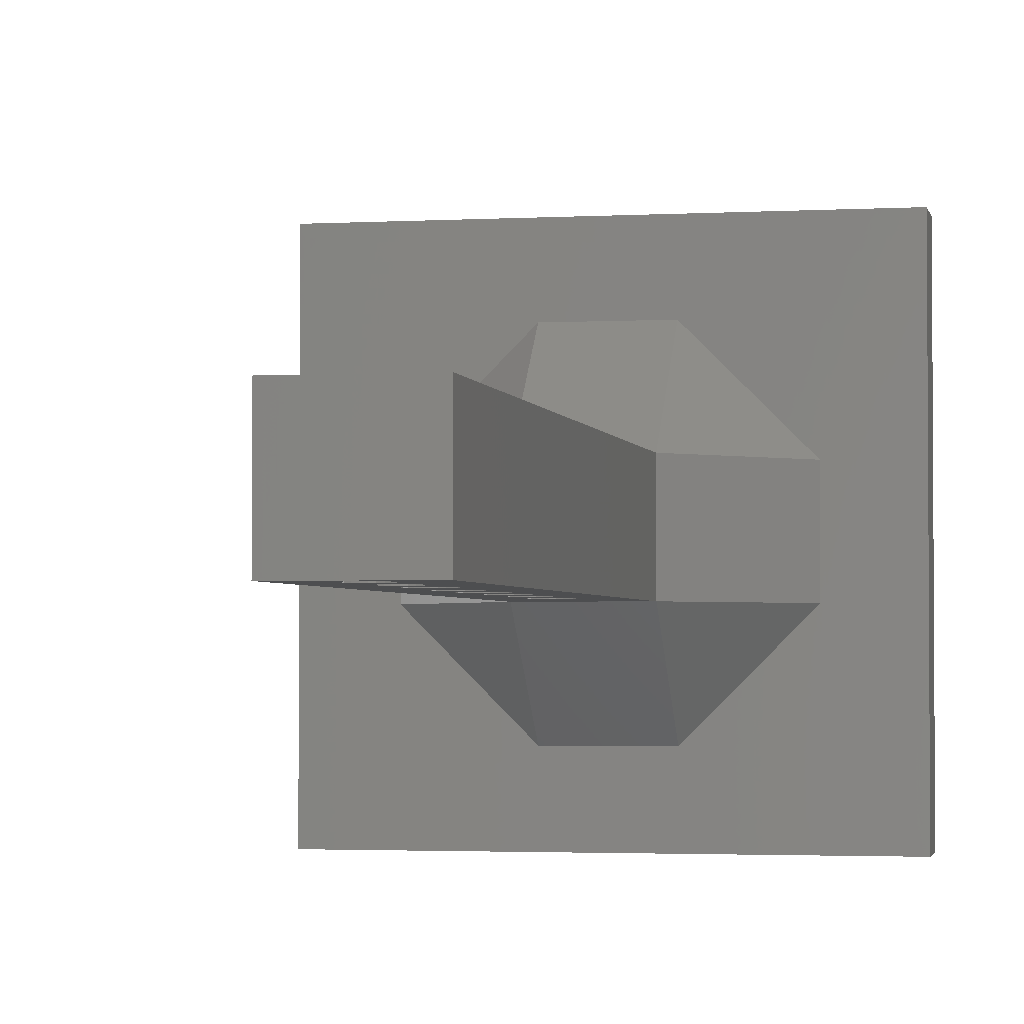
<metadata>
{"format":"stl","ext":"stl","renderer":"f3d","projection":"perspective","resolution":1024,"background":"white","views":[{"elev":-2.5,"azim":11.3,"up":"+Y"}]}
</metadata>
<code>
# stl→obj: 408 verts, 844 faces
v 104.3 96.14 0
v 14.27 6.136 0
v 14.27 96.14 0
v 104.3 6.136 0
v 14.27 6.136 10
v 29.27 41.14 10
v 14.27 96.14 10
v 49.27 21.14 10
v 104.3 6.136 10
v 69.27 21.14 10
v 89.27 41.14 10
v 89.27 61.14 10
v 49.27 81.14 10
v 104.3 96.14 10
v 29.27 61.14 10
v 69.27 81.14 10
v 69.27 41.14 30
v 69.27 61.14 30
v 49.27 41.14 30
v 49.27 61.14 30
v 62.21 41.14 51.55
v 62.55 41.14 52.37
v 62.67 41.14 53.25
v 69.27 41.14 158
v 61.67 41.14 50.85
v 60.97 41.14 50.31
v 60.15 41.14 49.97
v 59.27 41.14 49.85
v 62.55 41.14 54.13
v 62.21 41.14 54.95
v 62.67 41.14 67.25
v 61.67 41.14 55.65
v 62.55 41.14 66.37
v 60.97 41.14 56.19
v 60.15 41.14 56.53
v 59.27 41.14 56.65
v 62.21 41.14 65.55
v 61.67 41.14 64.85
v 60.97 41.14 64.31
v 60.15 41.14 63.97
v 59.27 41.14 63.85
v 62.55 41.14 68.13
v 62.21 41.14 68.95
v 61.67 41.14 69.65
v 62.67 41.14 81.25
v 62.55 41.14 80.37
v 60.97 41.14 70.19
v 60.15 41.14 70.53
v 59.27 41.14 70.65
v 62.21 41.14 79.55
v 61.67 41.14 78.85
v 60.97 41.14 78.31
v 60.15 41.14 77.97
v 59.27 41.14 77.85
v 62.55 41.14 82.13
v 62.21 41.14 82.95
v 61.67 41.14 83.65
v 62.67 41.14 95.25
v 62.55 41.14 94.37
v 60.97 41.14 84.19
v 60.15 41.14 84.53
v 59.27 41.14 84.65
v 62.21 41.14 93.55
v 61.67 41.14 92.85
v 60.97 41.14 92.31
v 60.15 41.14 91.97
v 59.27 41.14 91.85
v 62.55 41.14 96.13
v 62.21 41.14 96.95
v 61.67 41.14 97.65
v 62.55 41.14 108.4
v 60.97 41.14 98.19
v 60.15 41.14 98.53
v 59.27 41.14 98.65
v 62.21 41.14 107.5
v 61.67 41.14 106.8
v 60.97 41.14 106.3
v 60.15 41.14 106
v 59.27 41.14 105.8
v 62.67 41.14 109.2
v 62.55 41.14 110.1
v 62.21 41.14 110.9
v 61.67 41.14 111.7
v 60.97 41.14 112.2
v 62.55 41.14 122.4
v 60.15 41.14 112.5
v 59.27 41.14 112.6
v 62.21 41.14 121.5
v 61.67 41.14 120.8
v 60.97 41.14 120.3
v 60.15 41.14 120
v 59.27 41.14 119.8
v 62.67 41.14 123.2
v 62.55 41.14 124.1
v 62.21 41.14 124.9
v 61.67 41.14 125.7
v 60.97 41.14 126.2
v 60.15 41.14 126.5
v 62.55 41.14 136.4
v 59.27 41.14 126.6
v 62.21 41.14 135.5
v 61.67 41.14 134.8
v 60.97 41.14 134.3
v 60.15 41.14 134
v 59.27 41.14 133.8
v 62.67 41.14 137.2
v 62.55 41.14 138.1
v 62.21 41.14 138.9
v 61.67 41.14 139.7
v 60.97 41.14 140.2
v 60.15 41.14 140.5
v 59.27 41.14 140.6
v 61.67 41.14 148.8
v 60.97 41.14 148.3
v 60.15 41.14 148
v 59.27 41.14 147.8
v 62.21 41.14 149.5
v 62.55 41.14 150.4
v 62.67 41.14 151.2
v 62.55 41.14 152.1
v 62.21 41.14 152.9
v 61.67 41.14 153.7
v 60.97 41.14 154.2
v 60.15 41.14 154.5
v 59.27 41.14 154.6
v 55.87 41.14 53.25
v 49.27 41.14 158
v 55.98 41.14 52.37
v 56.32 41.14 51.55
v 56.86 41.14 50.85
v 57.57 41.14 50.31
v 58.39 41.14 49.97
v 55.98 41.14 54.13
v 56.32 41.14 54.95
v 55.87 41.14 67.25
v 56.86 41.14 55.65
v 55.98 41.14 66.37
v 57.57 41.14 56.19
v 58.39 41.14 56.53
v 56.32 41.14 65.55
v 56.86 41.14 64.85
v 57.57 41.14 64.31
v 58.39 41.14 63.97
v 55.98 41.14 68.13
v 56.32 41.14 68.95
v 56.86 41.14 69.65
v 55.87 41.14 81.25
v 55.98 41.14 80.37
v 57.57 41.14 70.19
v 58.39 41.14 70.53
v 56.32 41.14 79.55
v 56.86 41.14 78.85
v 57.57 41.14 78.31
v 58.39 41.14 77.97
v 55.98 41.14 82.13
v 56.32 41.14 82.95
v 56.86 41.14 83.65
v 55.87 41.14 95.25
v 55.98 41.14 94.37
v 57.57 41.14 84.19
v 58.39 41.14 84.53
v 56.32 41.14 93.55
v 56.86 41.14 92.85
v 57.57 41.14 92.31
v 58.39 41.14 91.97
v 55.98 41.14 96.13
v 56.32 41.14 96.95
v 56.86 41.14 97.65
v 55.98 41.14 108.4
v 57.57 41.14 98.19
v 58.39 41.14 98.53
v 56.32 41.14 107.5
v 56.86 41.14 106.8
v 57.57 41.14 106.3
v 58.39 41.14 106
v 55.87 41.14 109.2
v 55.98 41.14 110.1
v 56.32 41.14 110.9
v 56.86 41.14 111.7
v 57.57 41.14 112.2
v 55.98 41.14 122.4
v 58.39 41.14 112.5
v 56.32 41.14 121.5
v 56.86 41.14 120.8
v 57.57 41.14 120.3
v 58.39 41.14 120
v 55.87 41.14 123.2
v 55.98 41.14 124.1
v 56.32 41.14 124.9
v 56.86 41.14 125.7
v 57.57 41.14 126.2
v 58.39 41.14 126.5
v 55.98 41.14 136.4
v 56.32 41.14 135.5
v 56.86 41.14 134.8
v 57.57 41.14 134.3
v 58.39 41.14 134
v 55.87 41.14 137.2
v 55.98 41.14 138.1
v 56.32 41.14 138.9
v 56.86 41.14 139.7
v 57.57 41.14 140.2
v 58.39 41.14 140.5
v 56.86 41.14 148.8
v 57.57 41.14 148.3
v 58.39 41.14 148
v 56.32 41.14 149.5
v 55.98 41.14 150.4
v 55.87 41.14 151.2
v 55.98 41.14 152.1
v 56.32 41.14 152.9
v 56.86 41.14 153.7
v 57.57 41.14 154.2
v 58.39 41.14 154.5
v 61.67 61.14 125.7
v 62.21 61.14 124.9
v 60.97 61.14 126.2
v 60.15 61.14 126.5
v 59.27 61.14 126.6
v 58.39 61.14 126.5
v 62.21 61.14 135.5
v 61.67 61.14 134.8
v 60.97 61.14 134.3
v 62.55 61.14 136.4
v 62.67 61.14 137.2
v 61.67 61.14 139.7
v 60.97 61.14 140.2
v 56.86 61.14 134.8
v 56.32 61.14 135.5
v 57.57 61.14 134.3
v 60.15 61.14 134
v 59.27 61.14 133.8
v 60.15 61.14 140.5
v 59.27 61.14 140.6
v 58.39 61.14 140.5
v 57.57 61.14 140.2
v 56.86 61.14 139.7
v 56.32 61.14 138.9
v 58.39 61.14 134
v 55.98 61.14 138.1
v 62.55 61.14 138.1
v 55.87 61.14 137.2
v 62.21 61.14 138.9
v 55.98 61.14 136.4
v 62.55 61.14 124.1
v 62.67 61.14 123.2
v 49.27 61.14 158
v 69.27 61.14 158
v 57.57 61.14 126.2
v 56.86 61.14 125.7
v 56.32 61.14 124.9
v 55.98 61.14 124.1
v 55.87 61.14 123.2
v 55.98 61.14 122.4
v 56.32 61.14 121.5
v 56.86 61.14 120.8
v 57.57 61.14 120.3
v 58.39 61.14 120
v 59.27 61.14 119.8
v 60.15 61.14 120
v 60.97 61.14 120.3
v 61.67 61.14 120.8
v 62.21 61.14 152.9
v 62.55 61.14 152.1
v 61.67 61.14 153.7
v 56.32 61.14 149.5
v 55.98 61.14 150.4
v 57.57 61.14 154.2
v 56.86 61.14 153.7
v 56.32 61.14 152.9
v 55.98 61.14 152.1
v 56.86 61.14 148.8
v 62.21 61.14 121.5
v 62.21 61.14 149.5
v 61.67 61.14 148.8
v 59.27 61.14 147.8
v 60.15 61.14 148
v 60.97 61.14 154.2
v 60.97 61.14 148.3
v 55.87 61.14 151.2
v 62.55 61.14 150.4
v 59.27 61.14 154.6
v 58.39 61.14 154.5
v 62.55 61.14 122.4
v 58.39 61.14 148
v 57.57 61.14 148.3
v 62.67 61.14 151.2
v 60.15 61.14 154.5
v 62.55 61.14 110.1
v 62.67 61.14 109.2
v 61.67 61.14 111.7
v 60.97 61.14 112.2
v 57.57 61.14 112.2
v 56.86 61.14 111.7
v 56.32 61.14 110.9
v 55.98 61.14 110.1
v 62.55 61.14 108.4
v 60.15 61.14 112.5
v 59.27 61.14 112.6
v 58.39 61.14 112.5
v 55.87 61.14 109.2
v 55.98 61.14 108.4
v 56.86 61.14 106.8
v 57.57 61.14 106.3
v 62.21 61.14 110.9
v 56.32 61.14 107.5
v 62.21 61.14 107.5
v 61.67 61.14 106.8
v 60.97 61.14 106.3
v 58.39 61.14 106
v 60.15 61.14 106
v 59.27 61.14 105.8
v 56.32 61.14 51.55
v 55.98 61.14 52.37
v 55.87 61.14 53.25
v 56.86 61.14 50.85
v 57.57 61.14 50.31
v 58.39 61.14 49.97
v 59.27 61.14 49.85
v 55.98 61.14 54.13
v 56.32 61.14 54.95
v 55.87 61.14 67.25
v 56.86 61.14 55.65
v 55.98 61.14 66.37
v 57.57 61.14 56.19
v 58.39 61.14 56.53
v 59.27 61.14 56.65
v 56.32 61.14 65.55
v 56.86 61.14 64.85
v 57.57 61.14 64.31
v 58.39 61.14 63.97
v 59.27 61.14 63.85
v 55.98 61.14 68.13
v 56.32 61.14 68.95
v 56.86 61.14 69.65
v 55.87 61.14 81.25
v 55.98 61.14 80.37
v 57.57 61.14 70.19
v 58.39 61.14 70.53
v 59.27 61.14 70.65
v 56.32 61.14 79.55
v 56.86 61.14 78.85
v 57.57 61.14 78.31
v 58.39 61.14 77.97
v 59.27 61.14 77.85
v 55.98 61.14 82.13
v 56.32 61.14 82.95
v 56.86 61.14 83.65
v 55.87 61.14 95.25
v 55.98 61.14 94.37
v 57.57 61.14 84.19
v 58.39 61.14 84.53
v 59.27 61.14 84.65
v 56.32 61.14 93.55
v 56.86 61.14 92.85
v 57.57 61.14 92.31
v 58.39 61.14 91.97
v 59.27 61.14 91.85
v 55.98 61.14 96.13
v 56.32 61.14 96.95
v 56.86 61.14 97.65
v 57.57 61.14 98.19
v 58.39 61.14 98.53
v 59.27 61.14 98.65
v 62.67 61.14 53.25
v 62.55 61.14 52.37
v 62.21 61.14 51.55
v 61.67 61.14 50.85
v 60.97 61.14 50.31
v 60.15 61.14 49.97
v 62.55 61.14 54.13
v 62.21 61.14 54.95
v 62.67 61.14 67.25
v 61.67 61.14 55.65
v 62.55 61.14 66.37
v 60.97 61.14 56.19
v 60.15 61.14 56.53
v 62.21 61.14 65.55
v 61.67 61.14 64.85
v 60.97 61.14 64.31
v 60.15 61.14 63.97
v 62.55 61.14 68.13
v 62.21 61.14 68.95
v 61.67 61.14 69.65
v 62.67 61.14 81.25
v 62.55 61.14 80.37
v 60.97 61.14 70.19
v 60.15 61.14 70.53
v 62.21 61.14 79.55
v 61.67 61.14 78.85
v 60.97 61.14 78.31
v 60.15 61.14 77.97
v 62.55 61.14 82.13
v 62.21 61.14 82.95
v 61.67 61.14 83.65
v 62.67 61.14 95.25
v 62.55 61.14 94.37
v 60.97 61.14 84.19
v 60.15 61.14 84.53
v 62.21 61.14 93.55
v 61.67 61.14 92.85
v 60.97 61.14 92.31
v 60.15 61.14 91.97
v 62.55 61.14 96.13
v 62.21 61.14 96.95
v 61.67 61.14 97.65
v 60.97 61.14 98.19
v 60.15 61.14 98.53
f 1 2 3
f 2 1 4
f 5 6 7
f 6 5 8
f 8 5 9
f 8 9 10
f 10 9 11
f 11 9 12
f 7 13 14
f 13 7 15
f 15 7 6
f 14 13 16
f 14 16 12
f 14 12 9
f 7 1 3
f 1 7 14
f 1 9 4
f 9 1 14
f 9 2 4
f 2 9 5
f 7 2 5
f 2 7 3
f 12 17 11
f 17 12 18
f 16 18 12
f 17 10 11
f 19 6 8
f 19 15 6
f 15 19 20
f 10 19 8
f 19 10 17
f 13 15 20
f 18 13 20
f 13 18 16
f 17 21 19
f 21 17 22
f 22 17 23
f 23 17 24
f 19 21 25
f 19 25 26
f 19 26 27
f 19 27 28
f 23 24 29
f 29 24 30
f 30 24 31
f 30 31 32
f 32 31 33
f 32 33 34
f 34 33 35
f 35 33 36
f 36 33 37
f 36 37 38
f 36 38 39
f 36 39 40
f 36 40 41
f 31 24 42
f 42 24 43
f 43 24 44
f 44 24 45
f 44 45 46
f 44 46 47
f 47 46 48
f 48 46 49
f 49 46 50
f 49 50 51
f 49 51 52
f 49 52 53
f 49 53 54
f 45 24 55
f 55 24 56
f 56 24 57
f 57 24 58
f 57 58 59
f 57 59 60
f 60 59 61
f 61 59 62
f 62 59 63
f 62 63 64
f 62 64 65
f 62 65 66
f 62 66 67
f 58 24 68
f 68 24 69
f 69 24 70
f 70 24 71
f 70 71 72
f 72 71 73
f 73 71 74
f 74 71 75
f 74 75 76
f 74 76 77
f 74 77 78
f 74 78 79
f 71 24 80
f 80 24 81
f 81 24 82
f 82 24 83
f 83 24 84
f 84 24 85
f 84 85 86
f 86 85 87
f 87 85 88
f 87 88 89
f 87 89 90
f 87 90 91
f 87 91 92
f 85 24 93
f 93 24 94
f 94 24 95
f 95 24 96
f 96 24 97
f 97 24 98
f 98 24 99
f 98 99 100
f 100 99 101
f 100 101 102
f 100 102 103
f 100 103 104
f 100 104 105
f 99 24 106
f 106 24 107
f 107 24 108
f 108 24 109
f 109 24 110
f 110 24 111
f 111 24 112
f 112 24 113
f 112 113 114
f 112 114 115
f 112 115 116
f 113 24 117
f 117 24 118
f 118 24 119
f 119 24 120
f 120 24 121
f 121 24 122
f 122 24 123
f 123 24 124
f 124 24 125
f 19 126 127
f 126 19 128
f 128 19 129
f 129 19 130
f 130 19 131
f 131 19 132
f 132 19 28
f 127 126 133
f 127 133 134
f 127 134 135
f 135 134 136
f 135 136 137
f 137 136 138
f 137 138 139
f 137 139 36
f 137 36 140
f 140 36 141
f 141 36 142
f 142 36 143
f 143 36 41
f 127 135 144
f 127 144 145
f 127 145 146
f 127 146 147
f 147 146 148
f 148 146 149
f 148 149 150
f 148 150 49
f 148 49 151
f 151 49 152
f 152 49 153
f 153 49 154
f 154 49 54
f 127 147 155
f 127 155 156
f 127 156 157
f 127 157 158
f 158 157 159
f 159 157 160
f 159 160 161
f 159 161 62
f 159 62 162
f 162 62 163
f 163 62 164
f 164 62 165
f 165 62 67
f 127 158 166
f 127 166 167
f 127 167 168
f 127 168 169
f 169 168 170
f 169 170 171
f 169 171 74
f 169 74 172
f 172 74 173
f 173 74 174
f 174 74 175
f 175 74 79
f 127 169 176
f 127 176 177
f 127 177 178
f 127 178 179
f 127 179 180
f 127 180 181
f 181 180 182
f 181 182 87
f 181 87 183
f 183 87 184
f 184 87 185
f 185 87 186
f 186 87 92
f 127 181 187
f 127 187 188
f 127 188 189
f 127 189 190
f 127 190 191
f 127 191 192
f 127 192 193
f 193 192 100
f 193 100 194
f 194 100 195
f 195 100 196
f 196 100 197
f 197 100 105
f 127 193 198
f 127 198 199
f 127 199 200
f 127 200 201
f 127 201 202
f 127 202 203
f 127 203 112
f 127 112 204
f 204 112 205
f 205 112 206
f 206 112 116
f 127 204 207
f 127 207 208
f 127 208 209
f 127 209 210
f 127 210 211
f 127 211 212
f 127 212 213
f 127 213 214
f 127 214 125
f 127 125 24
f 215 95 96
f 95 215 216
f 215 97 217
f 97 215 96
f 217 98 218
f 98 217 97
f 218 100 219
f 100 218 98
f 219 192 220
f 192 219 100
f 221 102 101
f 102 221 222
f 102 223 103
f 223 102 222
f 224 101 99
f 101 224 221
f 225 99 106
f 99 225 224
f 226 110 227
f 110 226 109
f 228 194 195
f 194 228 229
f 196 228 195
f 228 196 230
f 103 231 104
f 231 103 223
f 104 232 105
f 232 104 231
f 227 111 233
f 111 227 110
f 233 112 234
f 112 233 111
f 234 203 235
f 203 234 112
f 235 202 236
f 202 235 203
f 236 201 237
f 201 236 202
f 238 201 200
f 201 238 237
f 197 230 196
f 230 197 239
f 105 239 197
f 239 105 232
f 240 200 199
f 200 240 238
f 241 106 107
f 106 241 225
f 242 199 198
f 199 242 240
f 243 107 108
f 107 243 241
f 226 108 109
f 108 226 243
f 244 198 193
f 198 244 242
f 229 193 194
f 193 229 244
f 245 93 94
f 93 245 246
f 216 94 95
f 94 216 245
f 24 247 127
f 247 24 248
f 220 191 249
f 191 220 192
f 249 190 250
f 190 249 191
f 251 190 189
f 190 251 250
f 252 189 188
f 189 252 251
f 253 188 187
f 188 253 252
f 254 187 181
f 187 254 253
f 255 181 183
f 181 255 254
f 256 183 184
f 183 256 255
f 185 256 184
f 256 185 257
f 186 257 185
f 257 186 258
f 92 258 186
f 258 92 259
f 91 259 92
f 259 91 260
f 90 260 91
f 260 90 261
f 89 261 90
f 261 89 262
f 263 120 121
f 120 263 264
f 265 121 122
f 121 265 263
f 266 208 207
f 208 266 267
f 268 212 269
f 212 268 213
f 270 212 211
f 212 270 269
f 271 211 210
f 211 271 270
f 272 207 204
f 207 272 266
f 273 89 88
f 89 273 262
f 274 113 117
f 113 274 275
f 115 276 116
f 276 115 277
f 265 123 278
f 123 265 122
f 114 277 115
f 277 114 279
f 113 279 114
f 279 113 275
f 280 210 209
f 210 280 271
f 267 209 208
f 209 267 280
f 281 117 118
f 117 281 274
f 282 214 283
f 214 282 125
f 283 213 268
f 213 283 214
f 284 88 85
f 88 284 273
f 246 85 93
f 85 246 284
f 116 285 206
f 285 116 276
f 205 272 204
f 272 205 286
f 206 286 205
f 286 206 285
f 287 118 119
f 118 287 281
f 264 119 120
f 119 264 287
f 278 124 288
f 124 278 123
f 288 125 282
f 125 288 124
f 247 19 127
f 19 247 20
f 18 24 17
f 24 18 248
f 289 80 81
f 80 289 290
f 291 84 292
f 84 291 83
f 293 179 294
f 179 293 180
f 295 179 178
f 179 295 294
f 296 178 177
f 178 296 295
f 290 71 80
f 71 290 297
f 292 86 298
f 86 292 84
f 298 87 299
f 87 298 86
f 299 182 300
f 182 299 87
f 300 180 293
f 180 300 182
f 301 177 176
f 177 301 296
f 302 176 169
f 176 302 301
f 174 303 173
f 303 174 304
f 305 81 82
f 81 305 289
f 291 82 83
f 82 291 305
f 306 169 172
f 169 306 302
f 303 172 173
f 172 303 306
f 307 76 75
f 76 307 308
f 297 75 71
f 75 297 307
f 76 309 77
f 309 76 308
f 175 304 174
f 304 175 310
f 77 311 78
f 311 77 309
f 79 310 175
f 310 79 312
f 78 312 79
f 312 78 311
f 20 313 18
f 313 20 314
f 314 20 315
f 315 20 247
f 18 313 316
f 18 316 317
f 18 317 318
f 18 318 319
f 315 247 320
f 320 247 321
f 321 247 322
f 321 322 323
f 323 322 324
f 323 324 325
f 325 324 326
f 326 324 327
f 327 324 328
f 327 328 329
f 327 329 330
f 327 330 331
f 327 331 332
f 322 247 333
f 333 247 334
f 334 247 335
f 335 247 336
f 335 336 337
f 335 337 338
f 338 337 339
f 339 337 340
f 340 337 341
f 340 341 342
f 340 342 343
f 340 343 344
f 340 344 345
f 336 247 346
f 346 247 347
f 347 247 348
f 348 247 349
f 348 349 350
f 348 350 351
f 351 350 352
f 352 350 353
f 353 350 354
f 353 354 355
f 353 355 356
f 353 356 357
f 353 357 358
f 349 247 359
f 359 247 360
f 360 247 361
f 361 247 302
f 361 302 362
f 362 302 363
f 363 302 364
f 364 302 306
f 364 306 303
f 364 303 304
f 364 304 310
f 364 310 312
f 302 247 301
f 301 247 296
f 296 247 295
f 295 247 294
f 294 247 293
f 293 247 254
f 293 254 300
f 300 254 299
f 299 254 255
f 299 255 256
f 299 256 257
f 299 257 258
f 299 258 259
f 254 247 253
f 253 247 252
f 252 247 251
f 251 247 250
f 250 247 249
f 249 247 220
f 220 247 244
f 220 244 219
f 219 244 229
f 219 229 228
f 219 228 230
f 219 230 239
f 219 239 232
f 244 247 242
f 242 247 240
f 240 247 238
f 238 247 237
f 237 247 236
f 236 247 235
f 235 247 234
f 234 247 272
f 234 272 286
f 234 286 285
f 234 285 276
f 272 247 266
f 266 247 267
f 267 247 280
f 280 247 271
f 271 247 270
f 270 247 269
f 269 247 268
f 268 247 283
f 283 247 282
f 18 365 248
f 365 18 366
f 366 18 367
f 367 18 368
f 368 18 369
f 369 18 370
f 370 18 319
f 248 365 371
f 248 371 372
f 248 372 373
f 373 372 374
f 373 374 375
f 375 374 376
f 375 376 377
f 375 377 327
f 375 327 378
f 378 327 379
f 379 327 380
f 380 327 381
f 381 327 332
f 248 373 382
f 248 382 383
f 248 383 384
f 248 384 385
f 385 384 386
f 386 384 387
f 386 387 388
f 386 388 340
f 386 340 389
f 389 340 390
f 390 340 391
f 391 340 392
f 392 340 345
f 248 385 393
f 248 393 394
f 248 394 395
f 248 395 396
f 396 395 397
f 397 395 398
f 397 398 399
f 397 399 353
f 397 353 400
f 400 353 401
f 401 353 402
f 402 353 403
f 403 353 358
f 248 396 404
f 248 404 405
f 248 405 406
f 248 406 297
f 297 406 407
f 297 407 408
f 297 408 364
f 297 364 307
f 307 364 308
f 308 364 309
f 309 364 311
f 311 364 312
f 248 297 290
f 248 290 289
f 248 289 305
f 248 305 291
f 248 291 292
f 248 292 284
f 284 292 298
f 284 298 299
f 284 299 273
f 273 299 262
f 262 299 261
f 261 299 260
f 260 299 259
f 248 284 246
f 248 246 245
f 248 245 216
f 248 216 215
f 248 215 217
f 248 217 218
f 248 218 224
f 224 218 219
f 224 219 221
f 221 219 222
f 222 219 223
f 223 219 231
f 231 219 232
f 248 224 225
f 248 225 241
f 248 241 243
f 248 243 226
f 248 226 227
f 248 227 233
f 248 233 234
f 248 234 275
f 275 234 279
f 279 234 277
f 277 234 276
f 248 275 274
f 248 274 281
f 248 281 287
f 248 287 264
f 248 264 263
f 248 263 265
f 248 265 278
f 248 278 288
f 248 288 282
f 248 282 247
f 407 73 408
f 73 407 72
f 408 74 364
f 74 408 73
f 364 171 363
f 171 364 74
f 363 170 362
f 170 363 171
f 362 168 361
f 168 362 170
f 360 168 167
f 168 360 361
f 359 167 166
f 167 359 360
f 349 166 158
f 166 349 359
f 350 158 159
f 158 350 349
f 354 159 162
f 159 354 350
f 355 162 163
f 162 355 354
f 164 355 163
f 355 164 356
f 165 356 164
f 356 165 357
f 67 357 165
f 357 67 358
f 66 358 67
f 358 66 403
f 65 403 66
f 403 65 402
f 64 402 65
f 402 64 401
f 400 64 63
f 64 400 401
f 397 63 59
f 63 397 400
f 396 59 58
f 59 396 397
f 404 58 68
f 58 404 396
f 405 68 69
f 68 405 404
f 406 69 70
f 69 406 405
f 406 72 407
f 72 406 70
f 386 50 46
f 50 386 389
f 385 46 45
f 46 385 386
f 393 45 55
f 45 393 385
f 394 55 56
f 55 394 393
f 395 56 57
f 56 395 394
f 395 60 398
f 60 395 57
f 398 61 399
f 61 398 60
f 399 62 353
f 62 399 61
f 353 161 352
f 161 353 62
f 352 160 351
f 160 352 161
f 351 157 348
f 157 351 160
f 347 157 156
f 157 347 348
f 346 156 155
f 156 346 347
f 336 155 147
f 155 336 346
f 337 147 148
f 147 337 336
f 341 148 151
f 148 341 337
f 342 151 152
f 151 342 341
f 153 342 152
f 342 153 343
f 154 343 153
f 343 154 344
f 54 344 154
f 344 54 345
f 53 345 54
f 345 53 392
f 52 392 53
f 392 52 391
f 51 391 52
f 391 51 390
f 389 51 50
f 51 389 390
f 383 42 43
f 42 383 382
f 384 43 44
f 43 384 383
f 384 47 387
f 47 384 44
f 387 48 388
f 48 387 47
f 388 49 340
f 49 388 48
f 340 150 339
f 150 340 49
f 339 149 338
f 149 339 150
f 338 146 335
f 146 338 149
f 334 146 145
f 146 334 335
f 333 145 144
f 145 333 334
f 322 144 135
f 144 322 333
f 324 135 137
f 135 324 322
f 328 137 140
f 137 328 324
f 329 140 141
f 140 329 328
f 142 329 141
f 329 142 330
f 143 330 142
f 330 143 331
f 41 331 143
f 331 41 332
f 40 332 41
f 332 40 381
f 39 381 40
f 381 39 380
f 38 380 39
f 380 38 379
f 378 38 37
f 38 378 379
f 375 37 33
f 37 375 378
f 373 33 31
f 33 373 375
f 382 31 42
f 31 382 373
f 377 36 327
f 36 377 35
f 327 139 326
f 139 327 36
f 326 138 325
f 138 326 139
f 325 136 323
f 136 325 138
f 321 136 134
f 136 321 323
f 320 134 133
f 134 320 321
f 315 133 126
f 133 315 320
f 314 126 128
f 126 314 315
f 313 128 129
f 128 313 314
f 316 129 130
f 129 316 313
f 131 316 130
f 316 131 317
f 132 317 131
f 317 132 318
f 28 318 132
f 318 28 319
f 27 319 28
f 319 27 370
f 26 370 27
f 370 26 369
f 25 369 26
f 369 25 368
f 367 25 21
f 25 367 368
f 366 21 22
f 21 366 367
f 365 22 23
f 22 365 366
f 371 23 29
f 23 371 365
f 372 29 30
f 29 372 371
f 374 30 32
f 30 374 372
f 374 34 376
f 34 374 32
f 376 35 377
f 35 376 34

</code>
